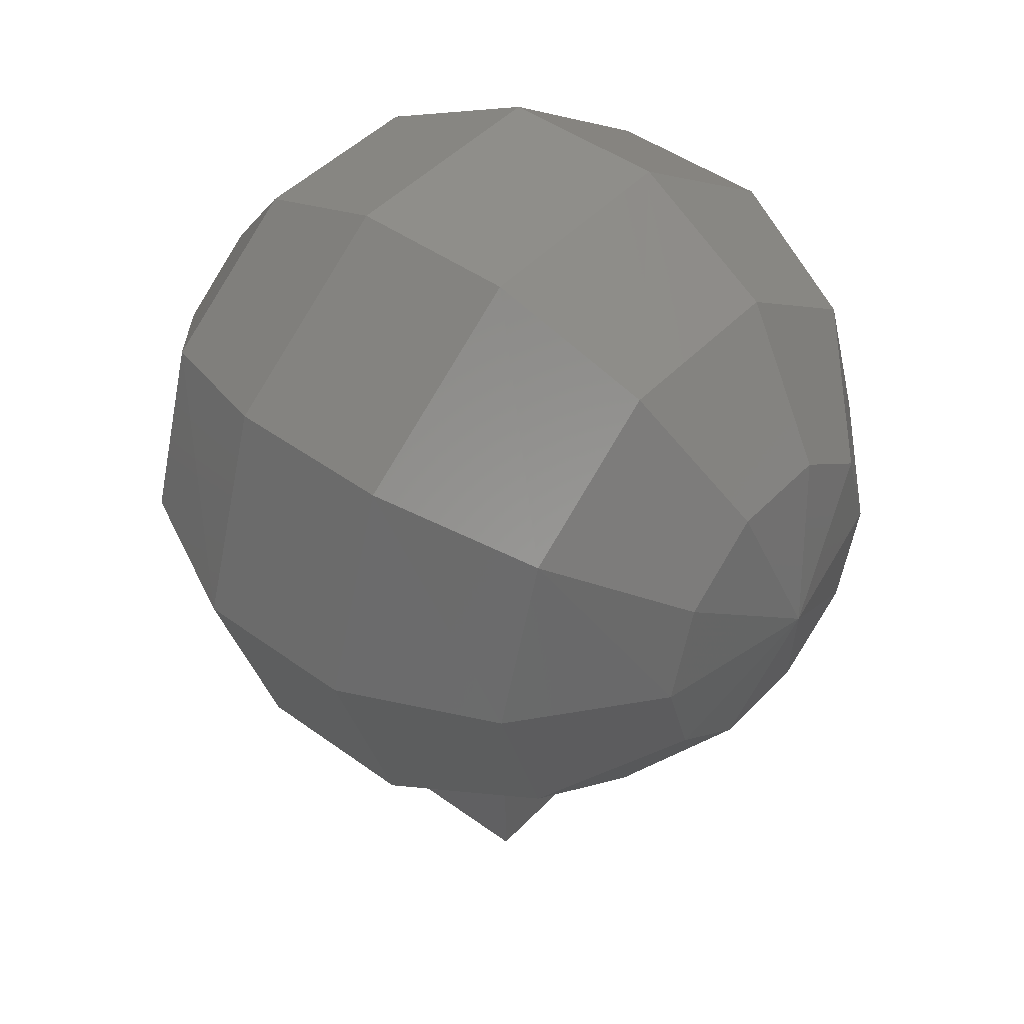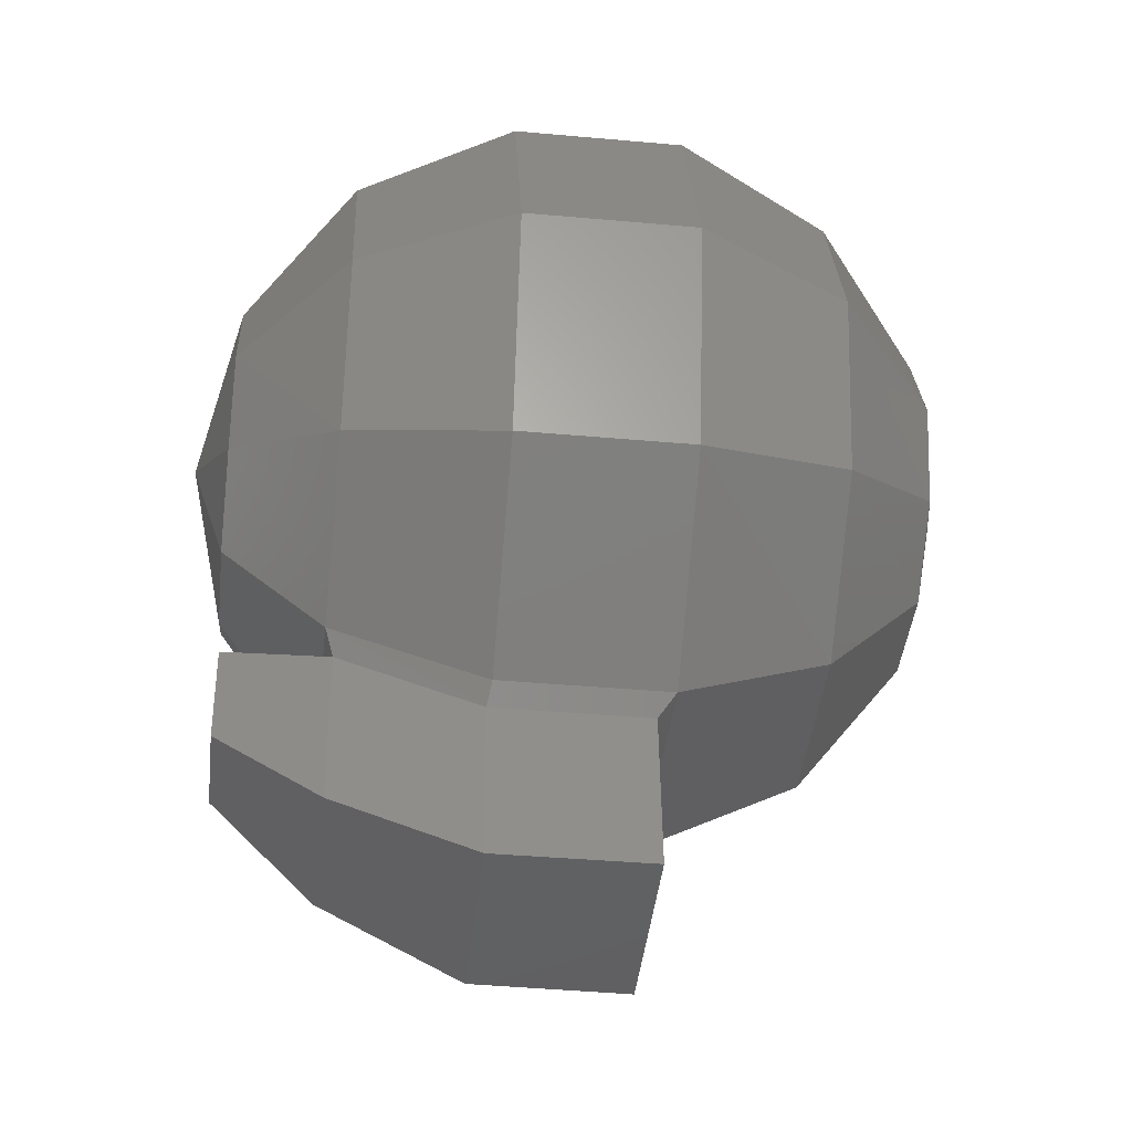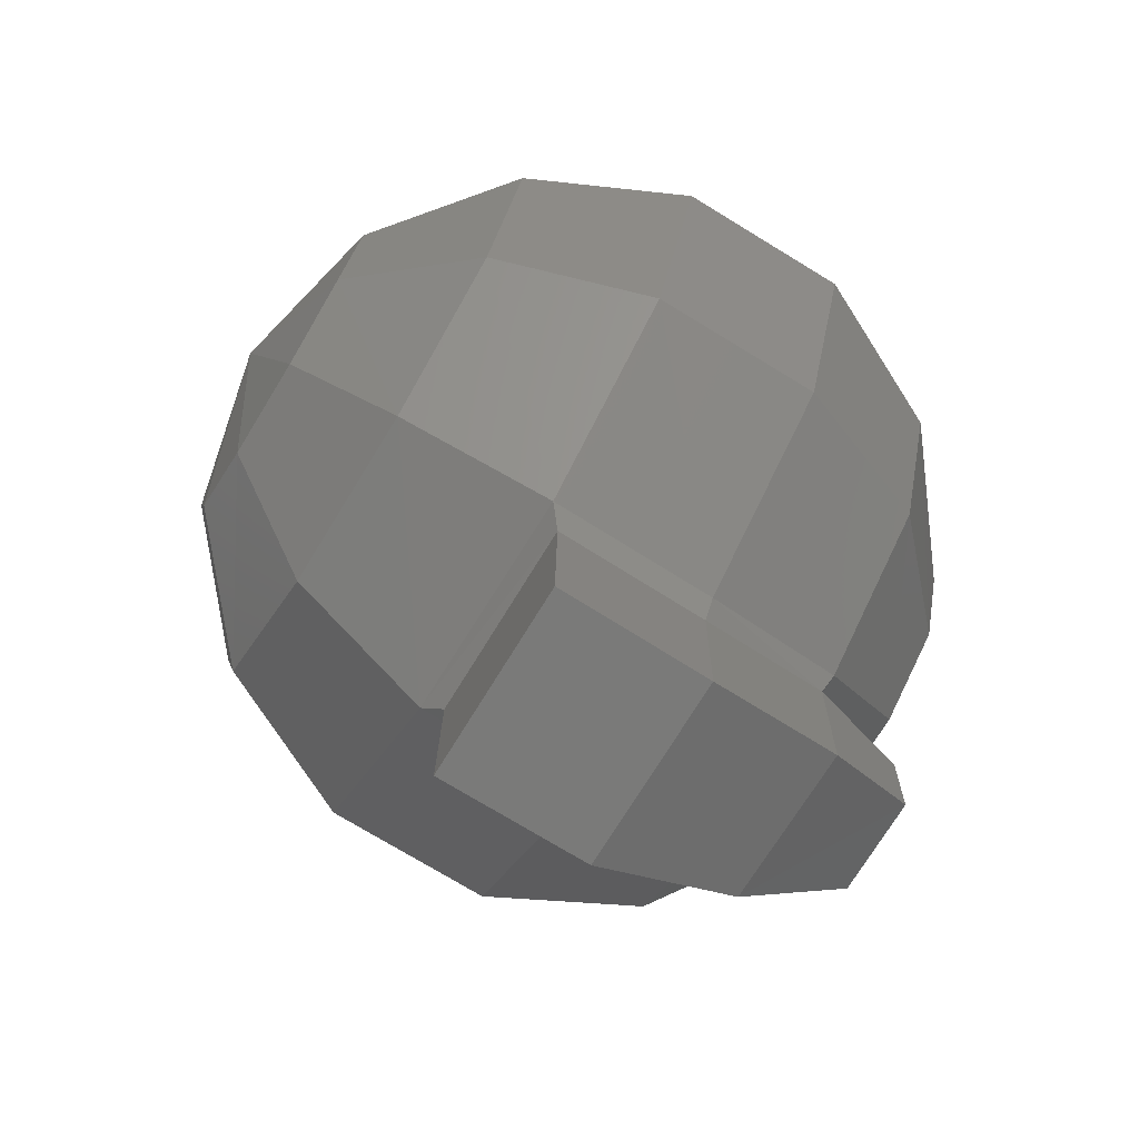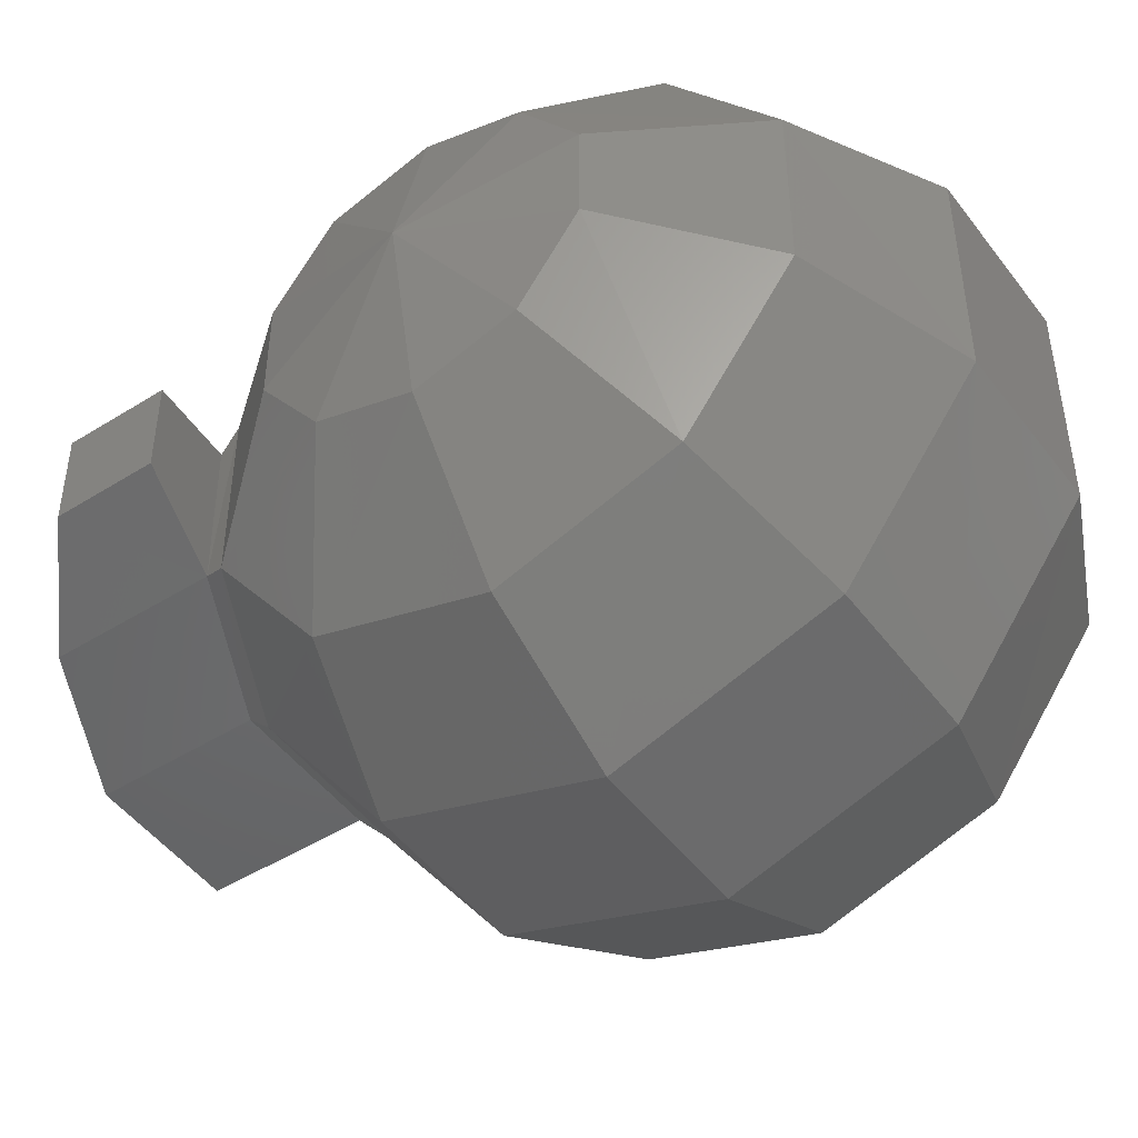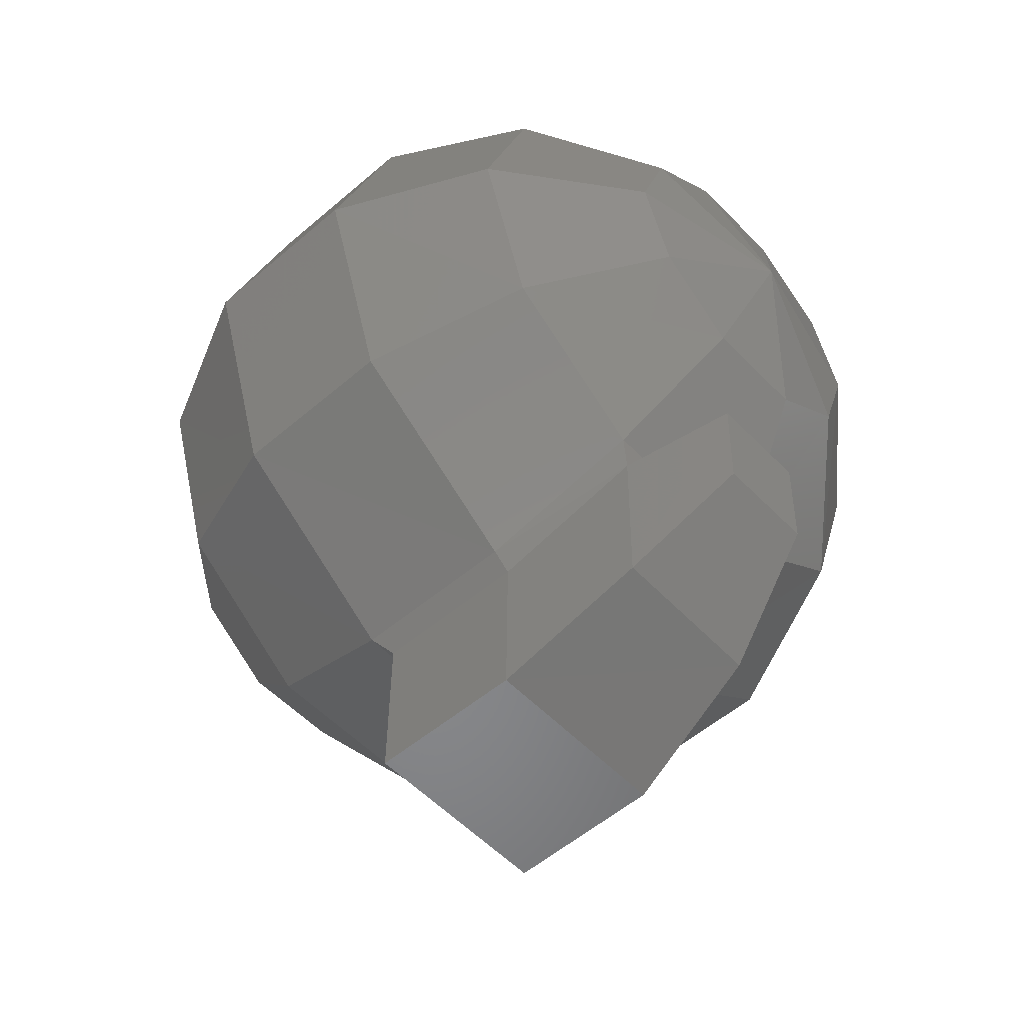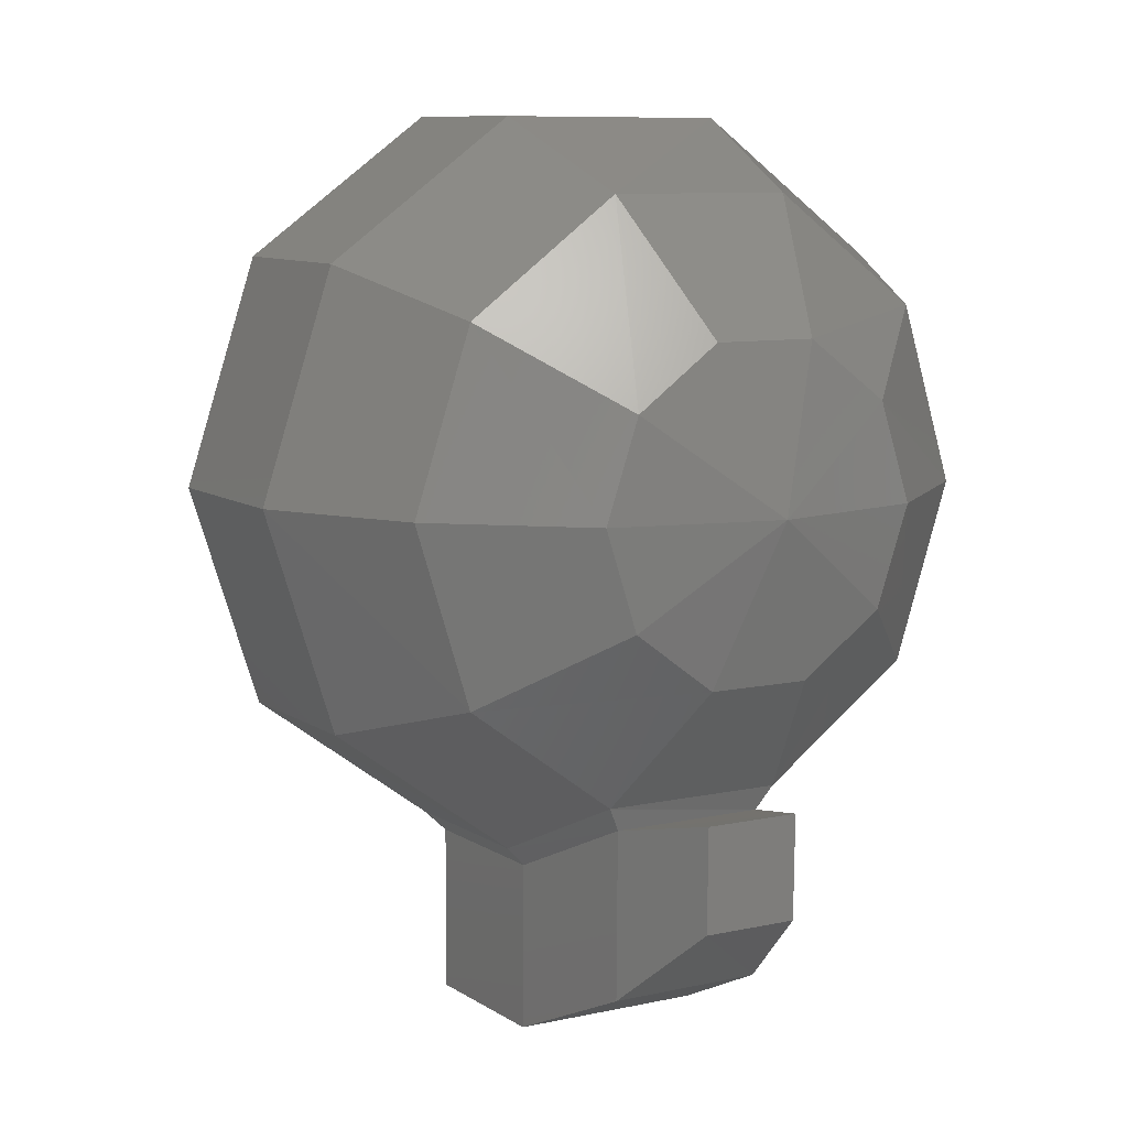
<metadata>
{"format":"stl","ext":"stl","renderer":"f3d","projection":"perspective","resolution":1024,"background":"white","views":[{"elev":45.7,"azim":40.4,"up":"+Z"},{"elev":-43.8,"azim":-6.5,"up":"+Z"},{"elev":-72.8,"azim":148.6,"up":"+Z"},{"elev":-47.9,"azim":-55.7,"up":"+Y"},{"elev":-54.4,"azim":-137.3,"up":"+Z"},{"elev":8.6,"azim":-121.1,"up":"+Z"}]}
</metadata>
<code>
# stl→obj: 78 verts, 152 faces
v 2566 -1419 -3593
v 2559 -712.1 -3079
v 1916 -1426 -3601
v 1909 -712.1 -3086
v 1331 -1512 -3336
v 1324 -940.6 -2922
v 923.9 -1669 -2858
v 916.8 -1355 -2630
v 774 -1869 -2258
v 916.8 -1233 -2258
v 909.6 -1355 -1887
v 1309 -940.6 -1587
v 1309 -1512 -1166
v 1888 -1419 -894.7
v 1895 -2304 -894.7
v 2545 -2297 -887.6
v 2552 -3011 -1402
v 3137 -2782 -1566
v 3144 -2997 -2237
v 3551 -2490 -2230
v 3551 -2368 -2601
v 3687 -1854 -2230
v 3551 -2054 -2829
v 2573 -2304 -3593
v 3151 -2211 -3322
v 3151 -1505 -3322
v 3551 -1662 -2829
v 3551 -1348 -2601
v 3544 -1226 -2230
v 3537 -1348 -1859
v 3137 -719.3 -2237
v 3130 -933.4 -1566
v 2552 -440.8 -2244
v 2545 -712.1 -1402
v 1902 -440.8 -2251
v 1895 -712.1 -1409
v 1317 -726.4 -2251
v 909.6 -1669 -1659
v 1309 -2219 -1166
v 909.6 -2061 -1659
v 1317 -2790 -1580
v 916.8 -2376 -1887
v 1324 -3004 -2251
v 916.8 -2497 -2258
v 1331 -2790 -2922
v 923.9 -2376 -2630
v 1331 -2219 -3336
v 923.9 -2061 -2858
v 3144 -933.4 -2908
v 1923 -2304 -3601
v 1916 -3011 -3086
v 1909 -3282 -2244
v 1902 -3011 -1409
v 2537 -1419 -887.6
v 3130 -1505 -1152
v 3537 -1662 -1630
v 2559 -3282 -2237
v 2566 -3011 -3079
v 2516 -2240 -4300
v 2516 -1483 -4300
v 1916 -2240 -4307
v 1916 -1490 -4307
v 1374 -2169 -4065
v 1367 -1562 -4065
v 966.8 -1683 -3736
v 3537 -2054 -1630
v 3130 -2211 -1152
v 2509 -2240 -3665
v 1909 -2240 -3672
v 1367 -2169 -3429
v 966.8 -2054 -3736
v 2509 -1483 -3665
v 1909 -1490 -3672
v 1359 -1562 -3429
v 959.6 -1683 -3344
v 3151 -2782 -2901
v 3544 -2368 -1859
v 959.6 -2054 -3344
f 1 2 3
f 2 3 4
f 3 4 5
f 4 5 6
f 5 6 7
f 6 7 8
f 7 8 9
f 8 9 10
f 9 10 11
f 10 11 12
f 11 12 13
f 12 13 14
f 13 14 15
f 14 15 16
f 15 16 17
f 16 17 18
f 17 18 19
f 18 19 20
f 19 20 21
f 20 21 22
f 21 22 23
f 24 25 26
f 25 26 27
f 26 27 28
f 27 28 22
f 28 22 29
f 22 29 30
f 29 30 31
f 30 31 32
f 31 32 33
f 32 33 34
f 33 34 35
f 34 35 36
f 35 36 37
f 36 37 12
f 37 12 10
f 11 13 38
f 13 38 39
f 38 39 40
f 39 40 41
f 40 41 42
f 41 42 43
f 42 43 44
f 43 44 45
f 44 45 46
f 45 46 47
f 46 47 48
f 47 48 5
f 48 5 7
f 10 8 37
f 8 37 6
f 37 6 35
f 6 35 4
f 35 4 33
f 4 33 2
f 33 2 31
f 2 31 49
f 31 49 29
f 49 29 28
f 47 50 45
f 50 45 51
f 45 51 43
f 51 43 52
f 43 52 41
f 52 41 53
f 41 53 39
f 53 39 15
f 39 15 13
f 12 14 36
f 14 36 54
f 36 54 34
f 54 34 55
f 34 55 32
f 55 32 56
f 32 56 30
f 56 30 22
f 15 17 53
f 17 53 57
f 53 57 52
f 57 52 58
f 52 58 51
f 58 51 24
f 51 24 50
f 59 60 61
f 60 61 62
f 61 62 63
f 62 63 64
f 63 64 65
f 22 56 66
f 56 66 55
f 66 55 67
f 55 67 54
f 67 54 16
f 68 59 69
f 59 69 61
f 69 61 70
f 61 70 63
f 70 63 71
f 60 72 62
f 72 62 73
f 62 73 64
f 73 64 74
f 64 74 75
f 24 25 58
f 25 58 76
f 58 76 57
f 76 57 19
f 57 19 17
f 24 68 50
f 68 50 69
f 50 69 47
f 69 47 70
f 16 67 18
f 67 18 77
f 18 77 20
f 77 20 22
f 72 1 73
f 1 73 3
f 73 3 74
f 3 74 5
f 2 49 1
f 49 1 26
f 1 26 24
f 19 21 76
f 21 76 23
f 76 23 25
f 7 48 9
f 48 9 46
f 9 46 44
f 44 42 9
f 42 9 40
f 9 40 38
f 22 77 66
f 77 66 67
f 68 24 72
f 24 72 1
f 72 60 68
f 60 68 59
f 47 70 5
f 70 5 74
f 78 71 75
f 71 75 65
f 75 74 78
f 74 78 70
f 25 27 23
f 27 23 22
f 38 9 11
f 75 64 65
f 14 54 16
f 65 63 71
f 71 70 78
f 49 26 28

</code>
